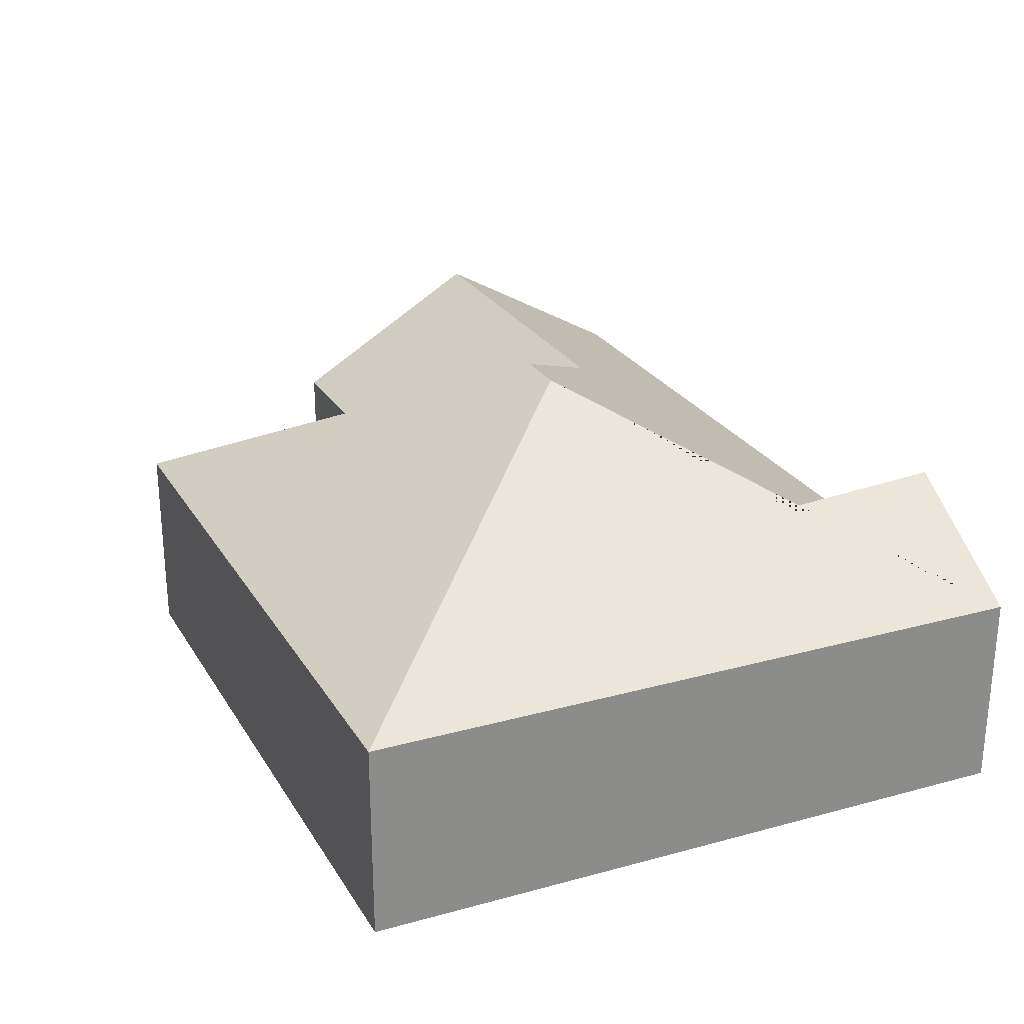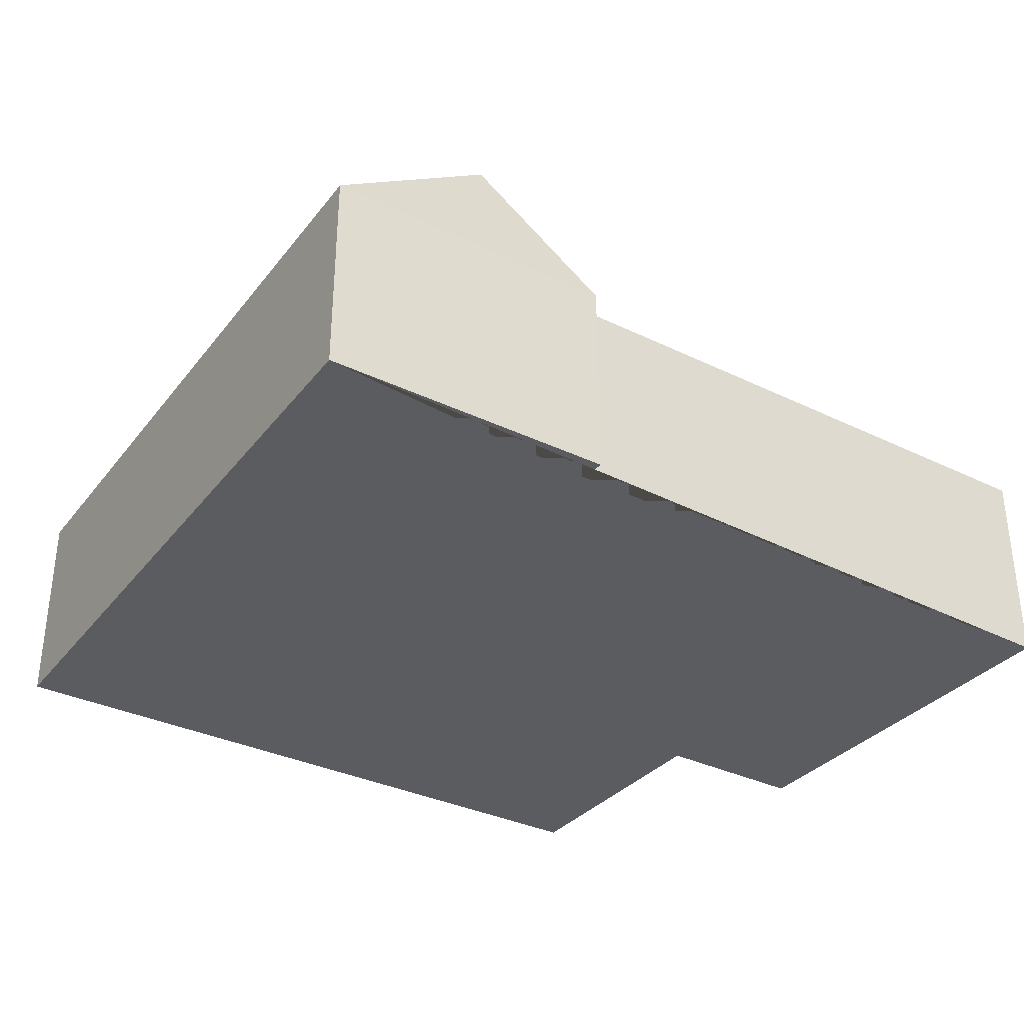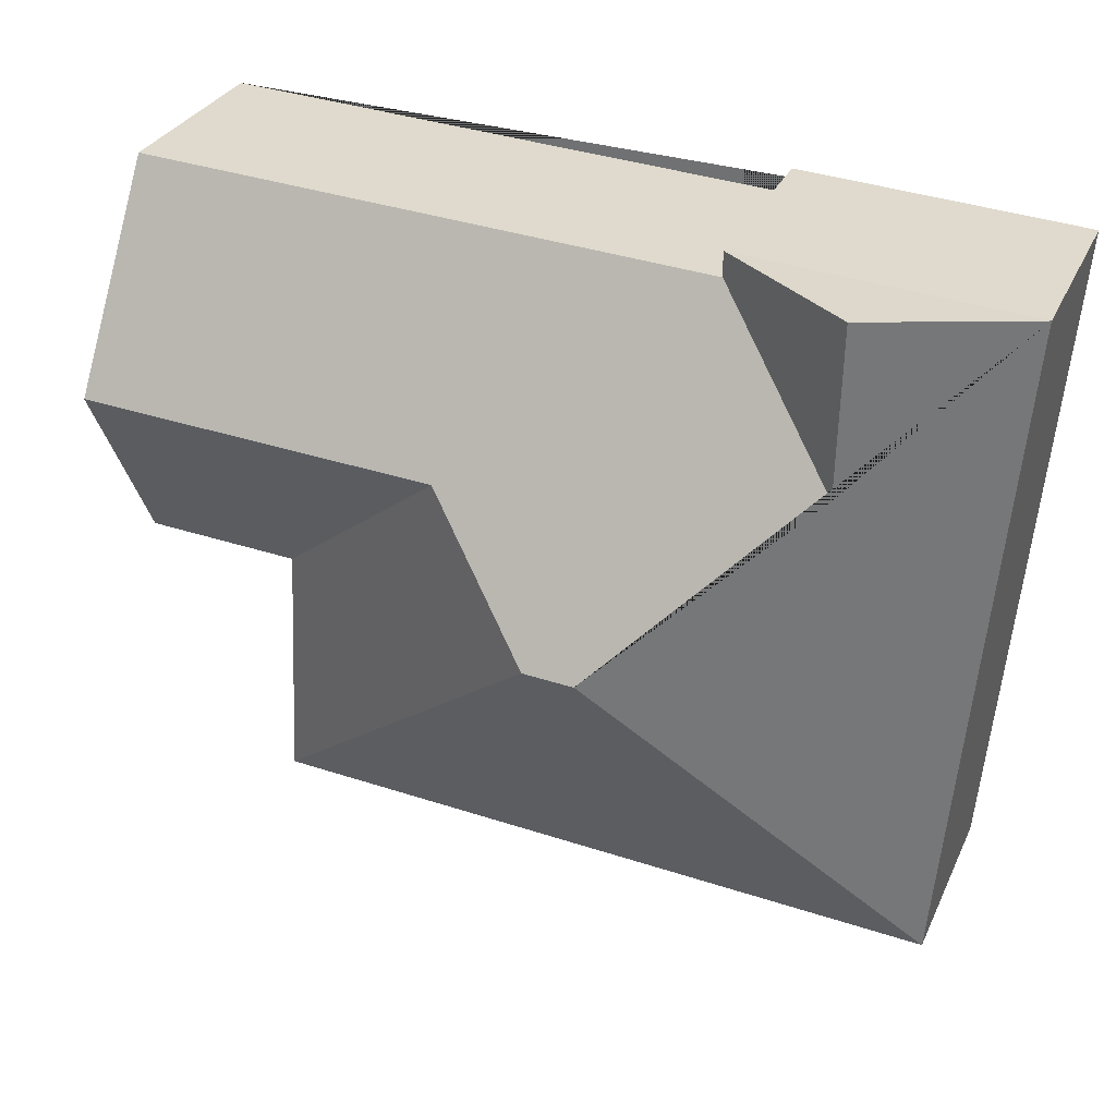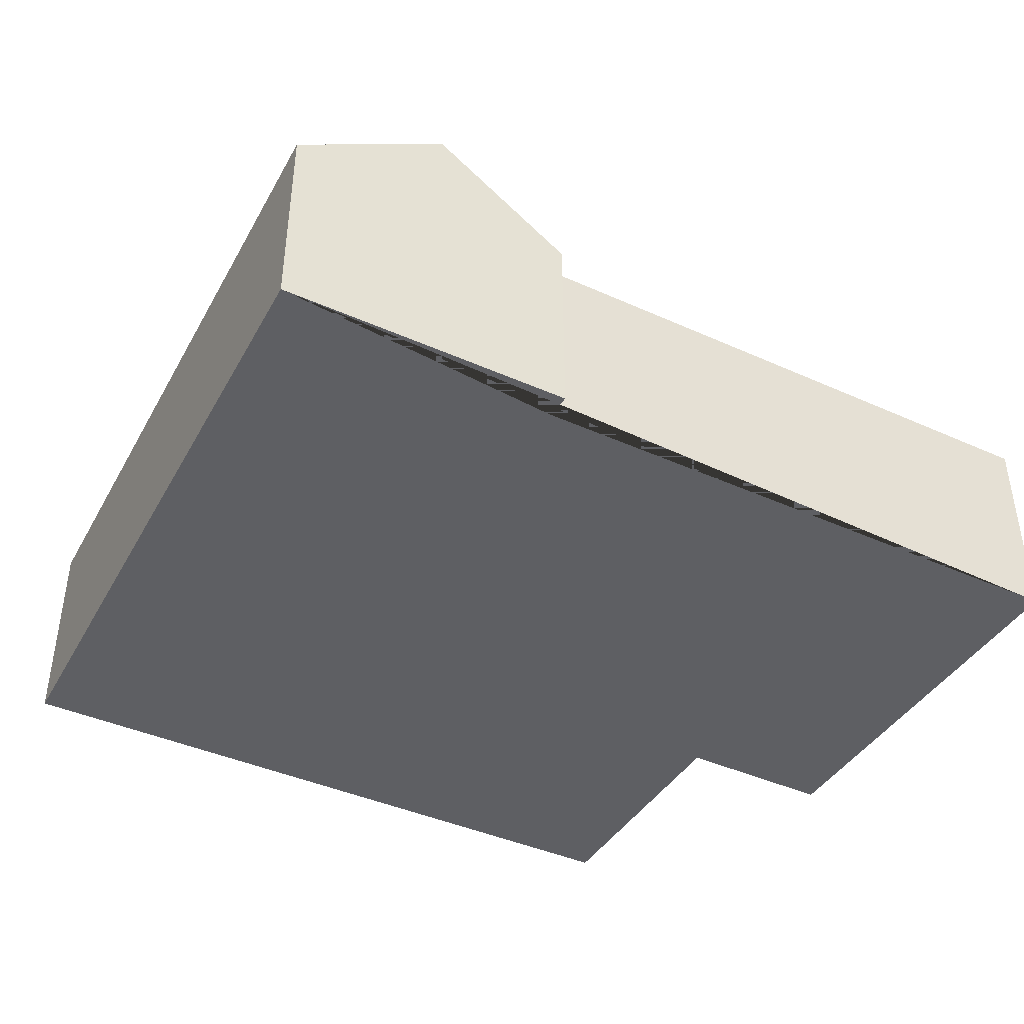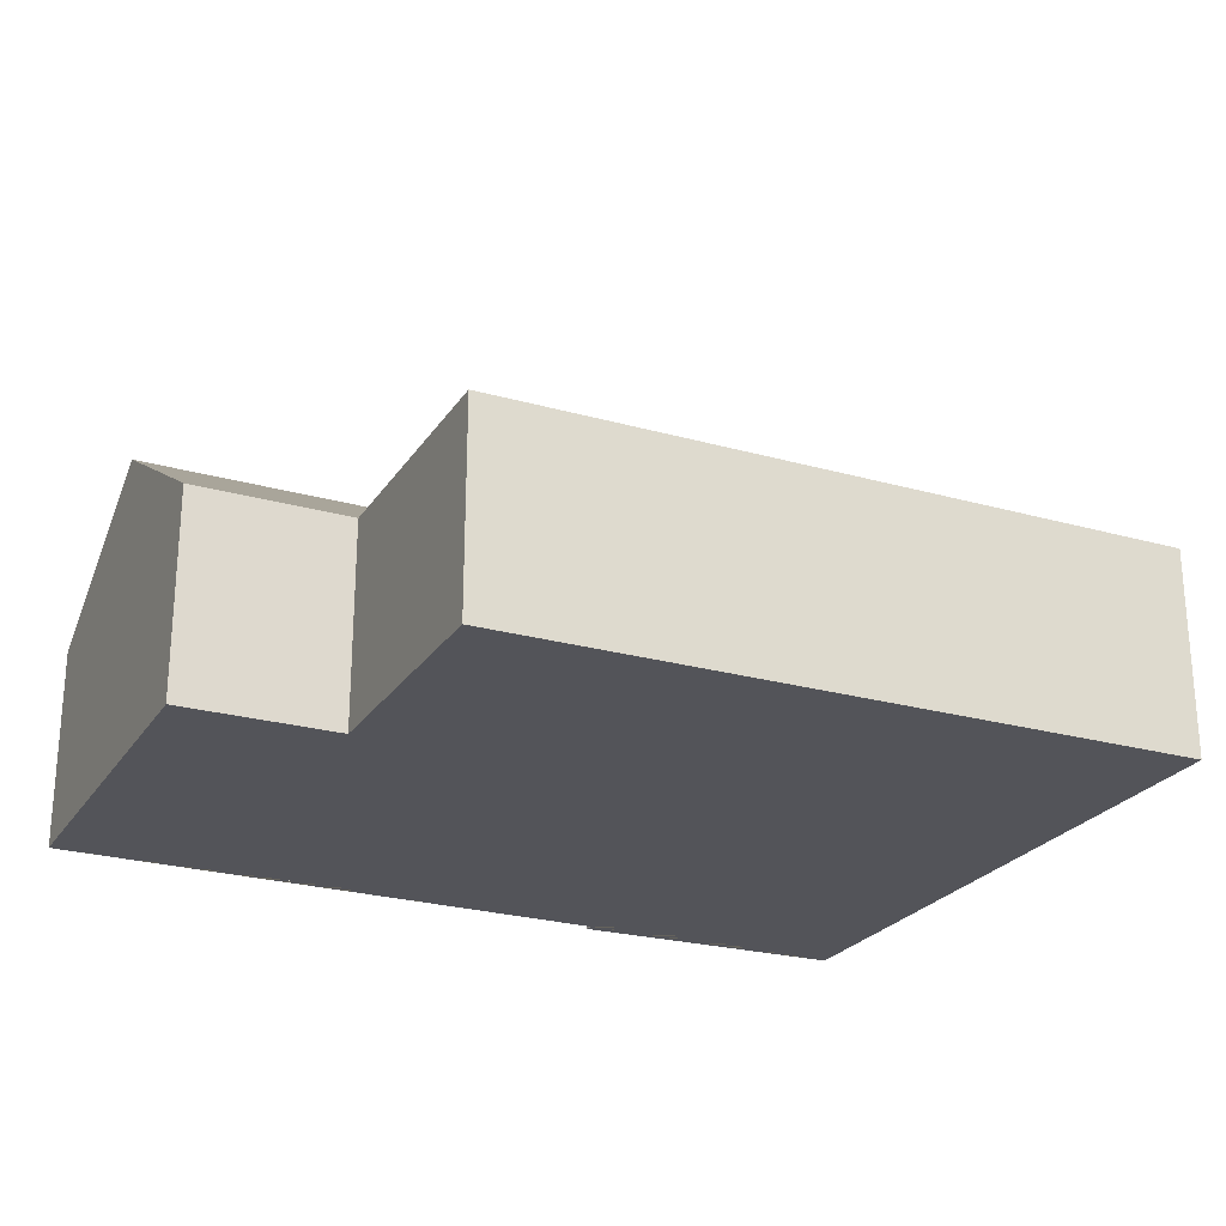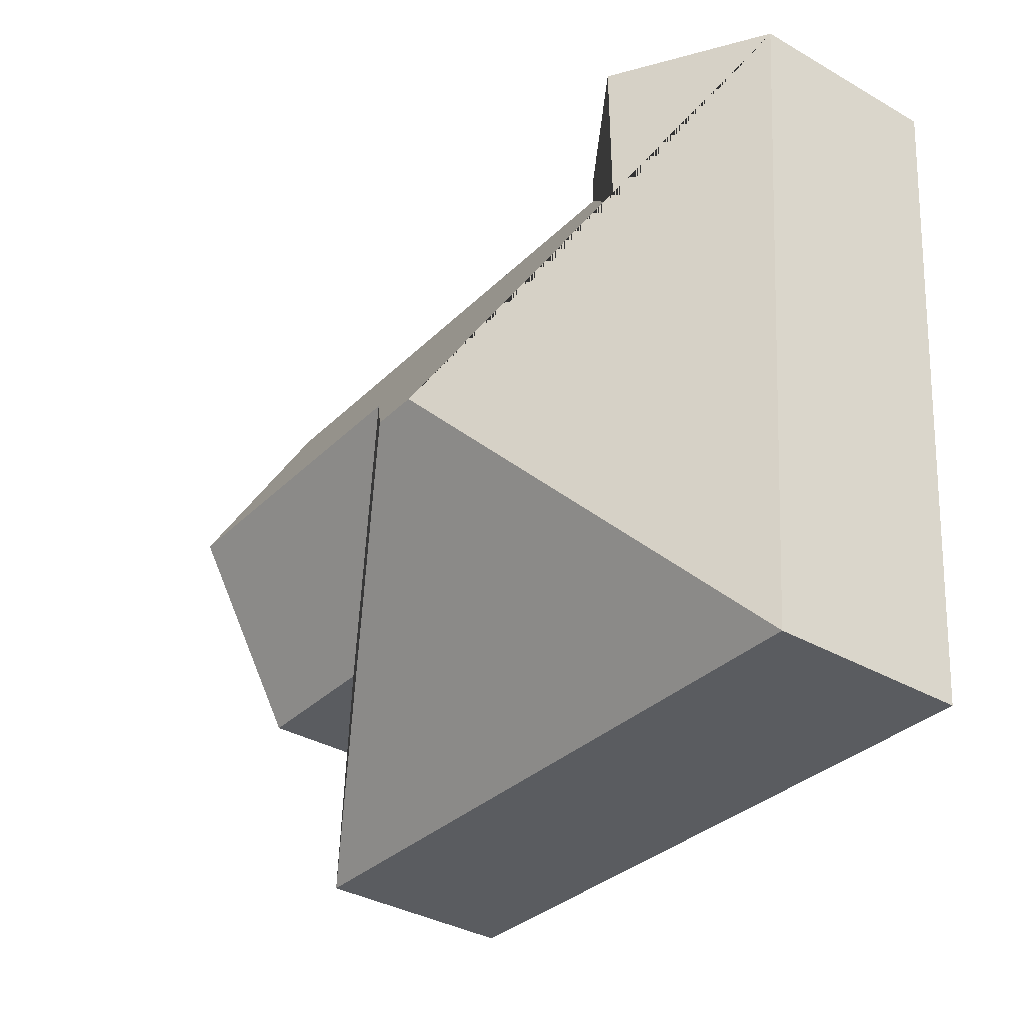
<metadata>
{"format":"obj","ext":"obj","renderer":"f3d","projection":"perspective","resolution":1024,"background":"white","views":[{"elev":26.1,"azim":-118.0,"up":"+Y"},{"elev":-33.6,"azim":-36.6,"up":"+Y"},{"elev":31.1,"azim":-158.2,"up":"+Z"},{"elev":-41.6,"azim":-31.6,"up":"+Y"},{"elev":-23.9,"azim":151.7,"up":"+Y"},{"elev":-36.2,"azim":-126.7,"up":"+Z"}]}
</metadata>
<code>
o CG10_500_040063_0042
v 69.5 107.8 -18.55
v 13.72 75 -22.69
v 120.2 75 -16.69
v 334.3 75 -14.84
v 120 75 -26.07
v 71.26 105.8 -82.54
v 338.5 118.7 -91.04
v 205.3 118.6 -97.87
v 143.6 145 -147.3
v 162.3 145 -146.3
v 284.3 75 -168.8
v 342.6 75 -165.9
v 289.3 75 -263.3
v 34.28 75 -277.2
v 13.72 0 -22.69
v 120.2 0 -16.69
v 120 0 -26.07
v 334.3 0 -14.84
v 342.6 0 -165.9
v 284.3 0 -168.8
v 289.3 0 -263.3
v 34.28 0 -277.2
f 2 1 6 9 14
f 1 3 5 6
f 5 4 7 8 10 9 6
f 10 13 11 8
f 12 7 8 11
f 14 9 10 13
f 12 7 4
f 3 1 2
f 15 16 17 18 19 20 21 22
f 2 15 16 3
f 3 16 17 5
f 5 17 18 4
f 4 18 19 12
f 12 19 20 11
f 11 20 21 13
f 13 21 22 14
f 14 22 15 2

</code>
